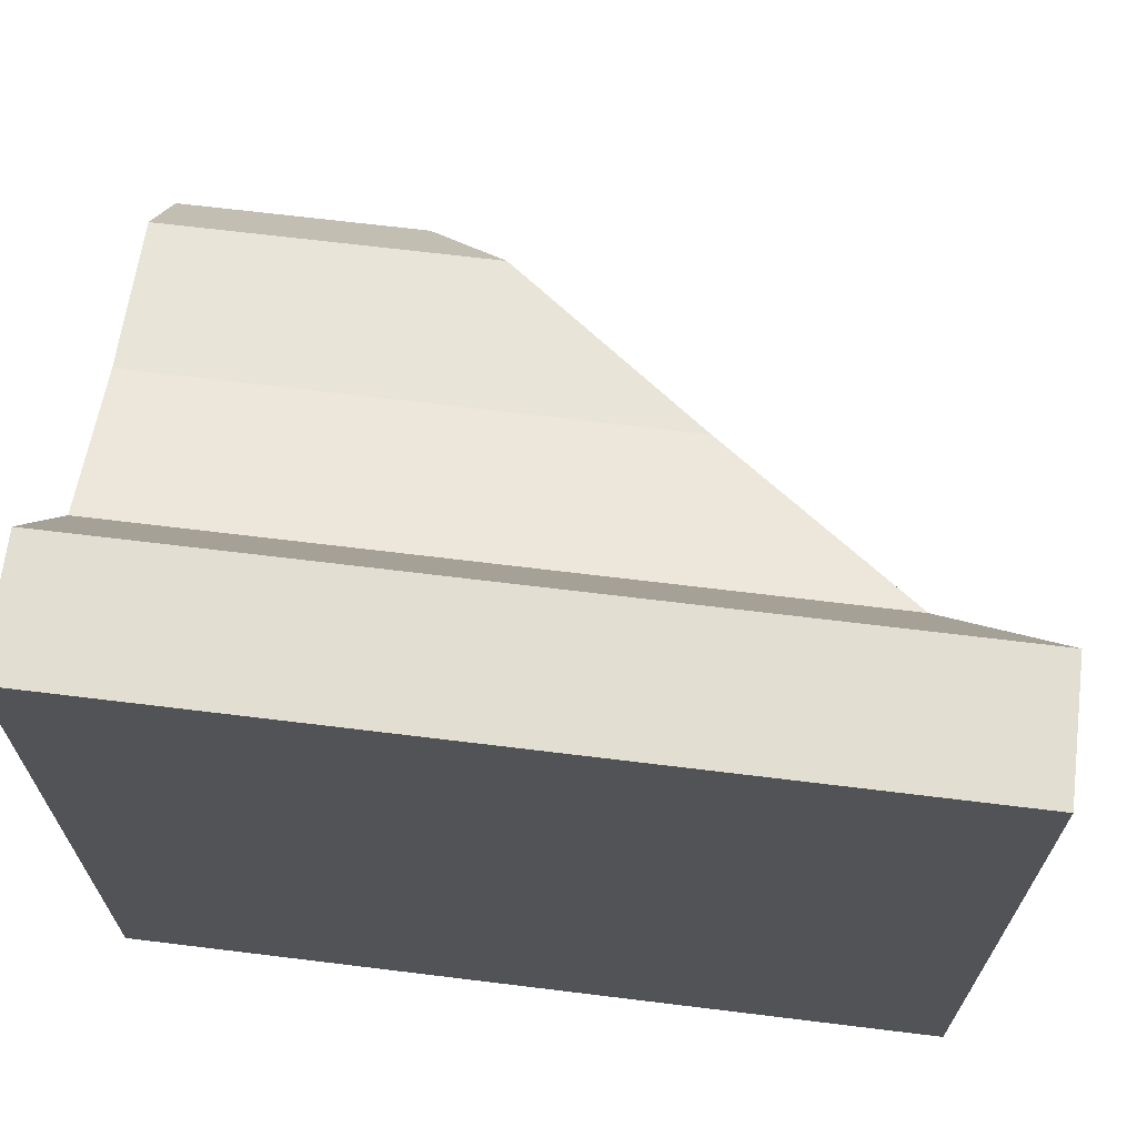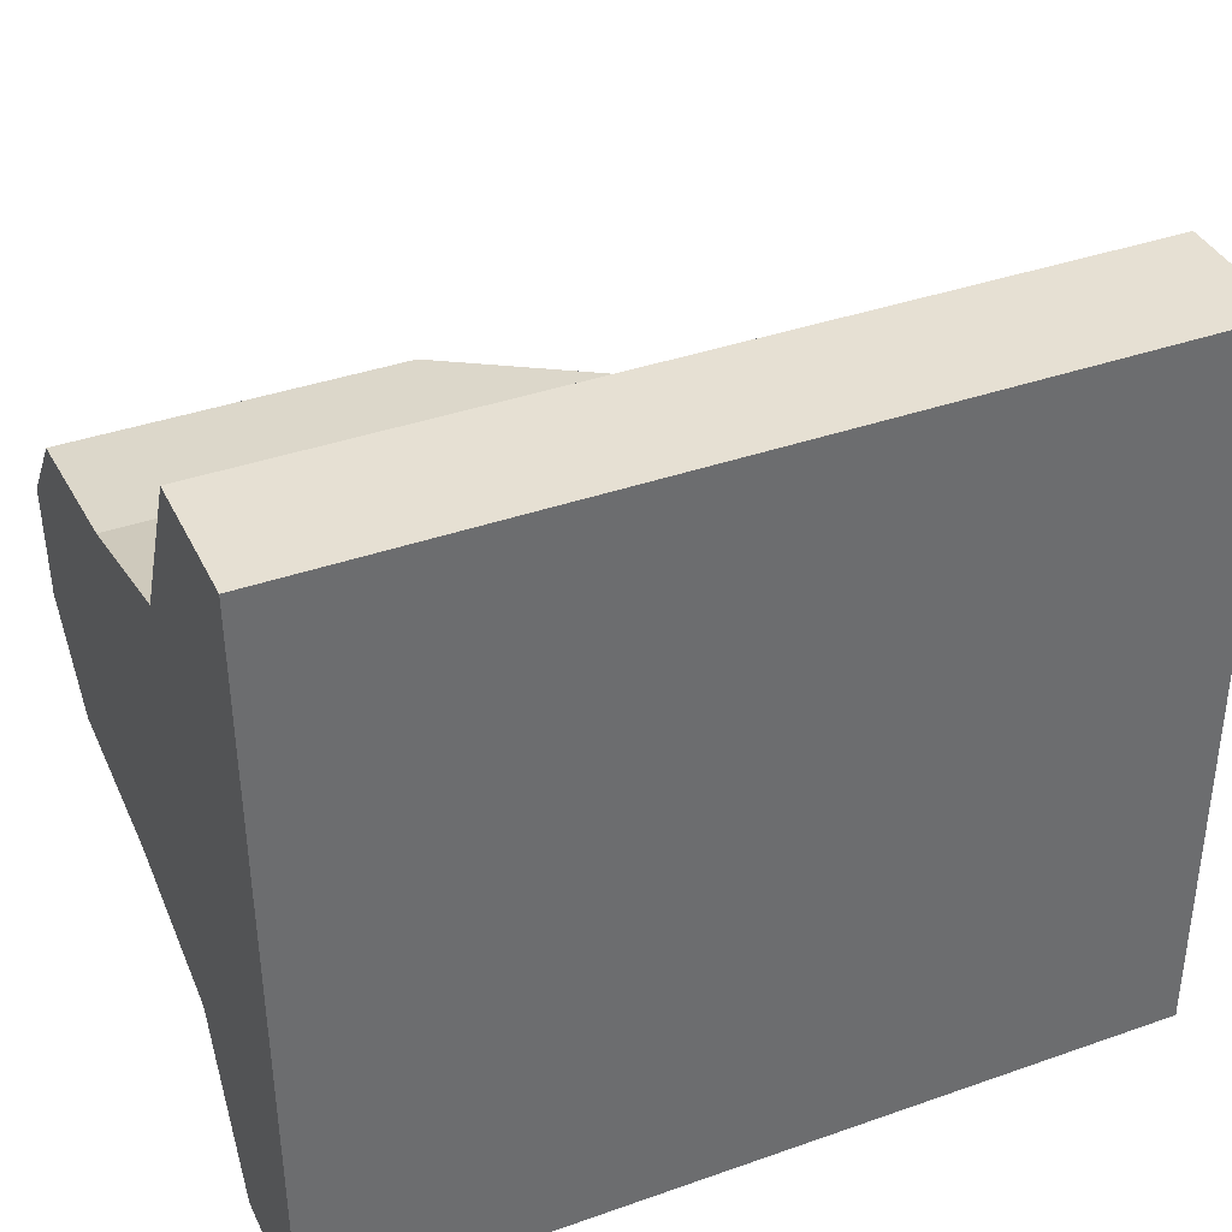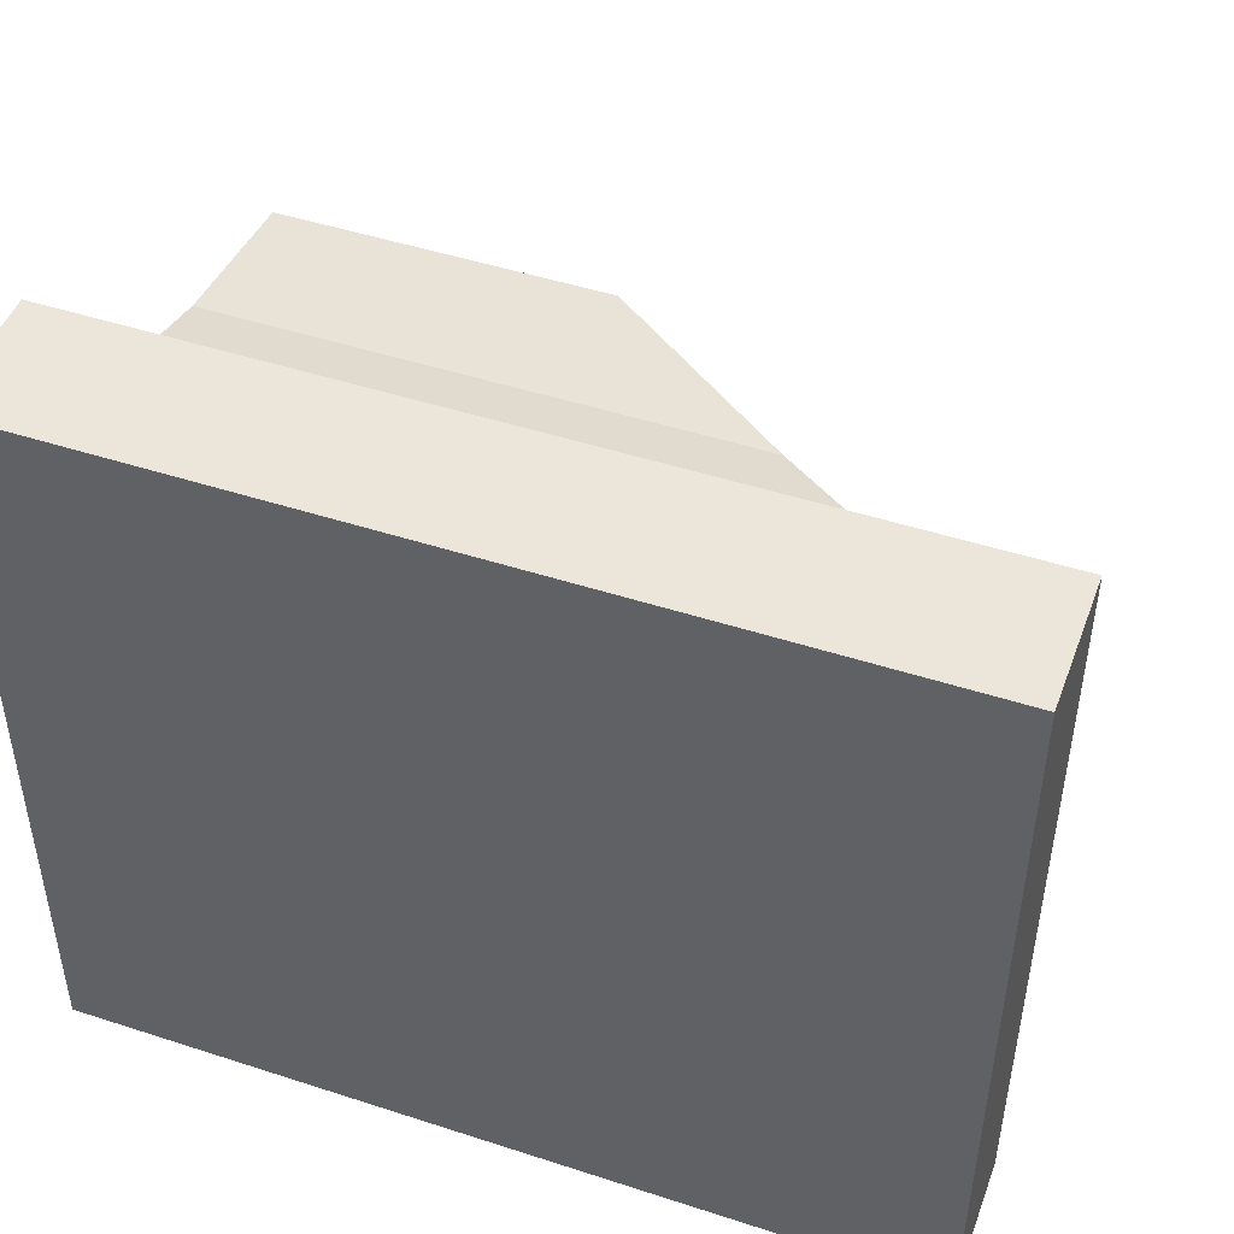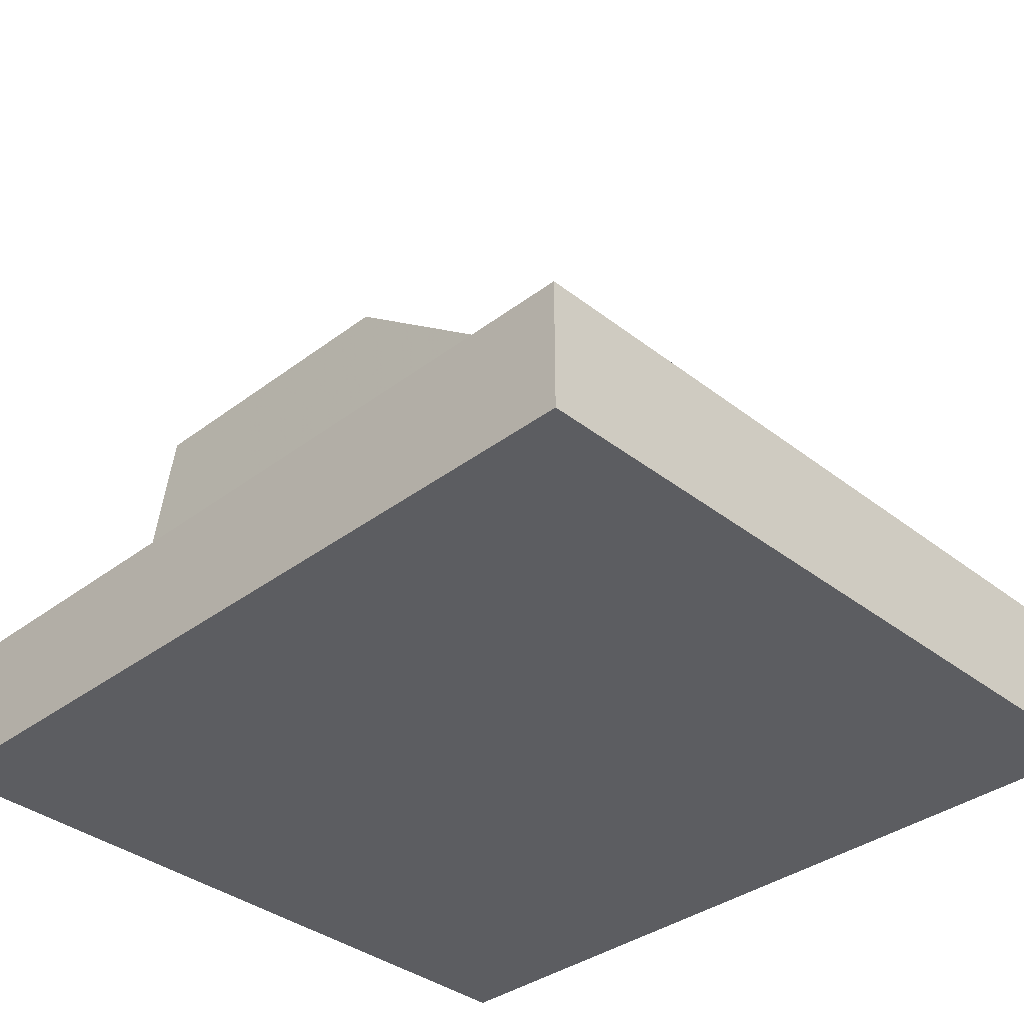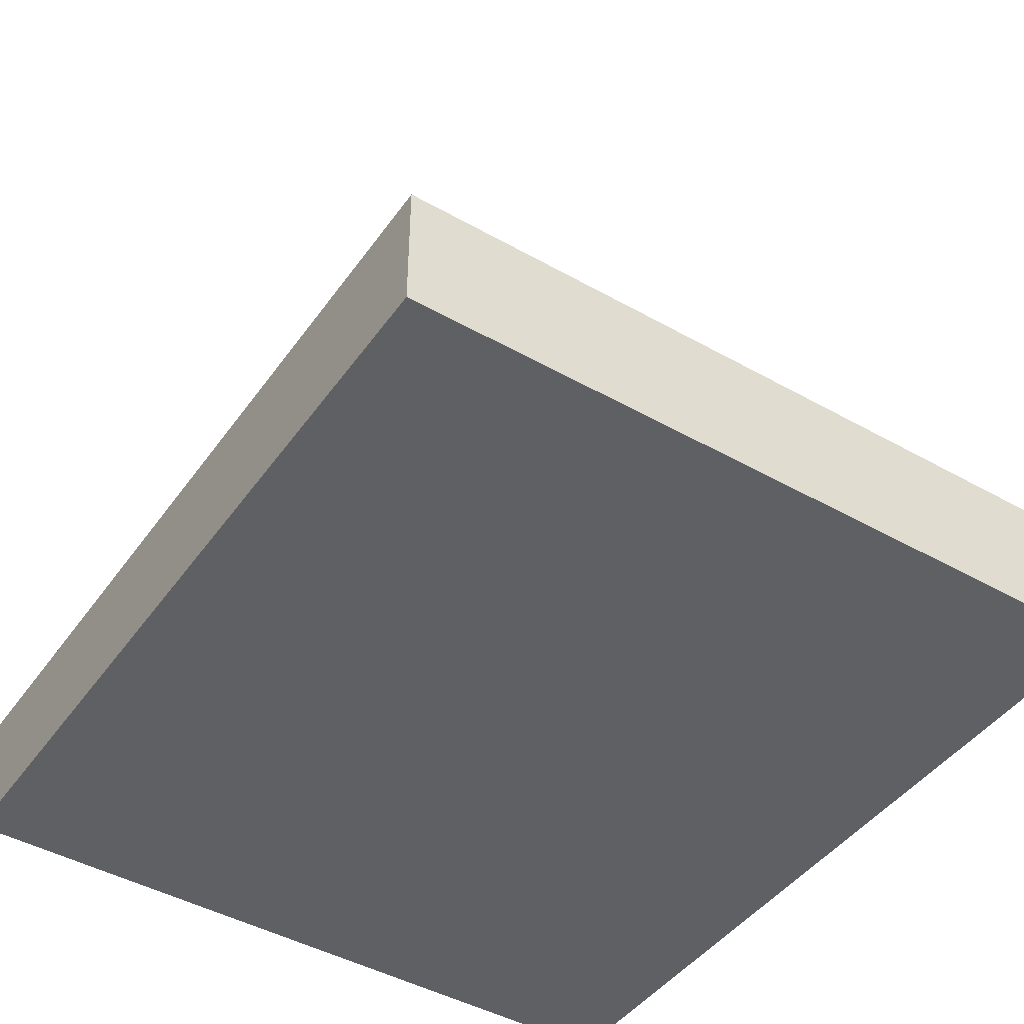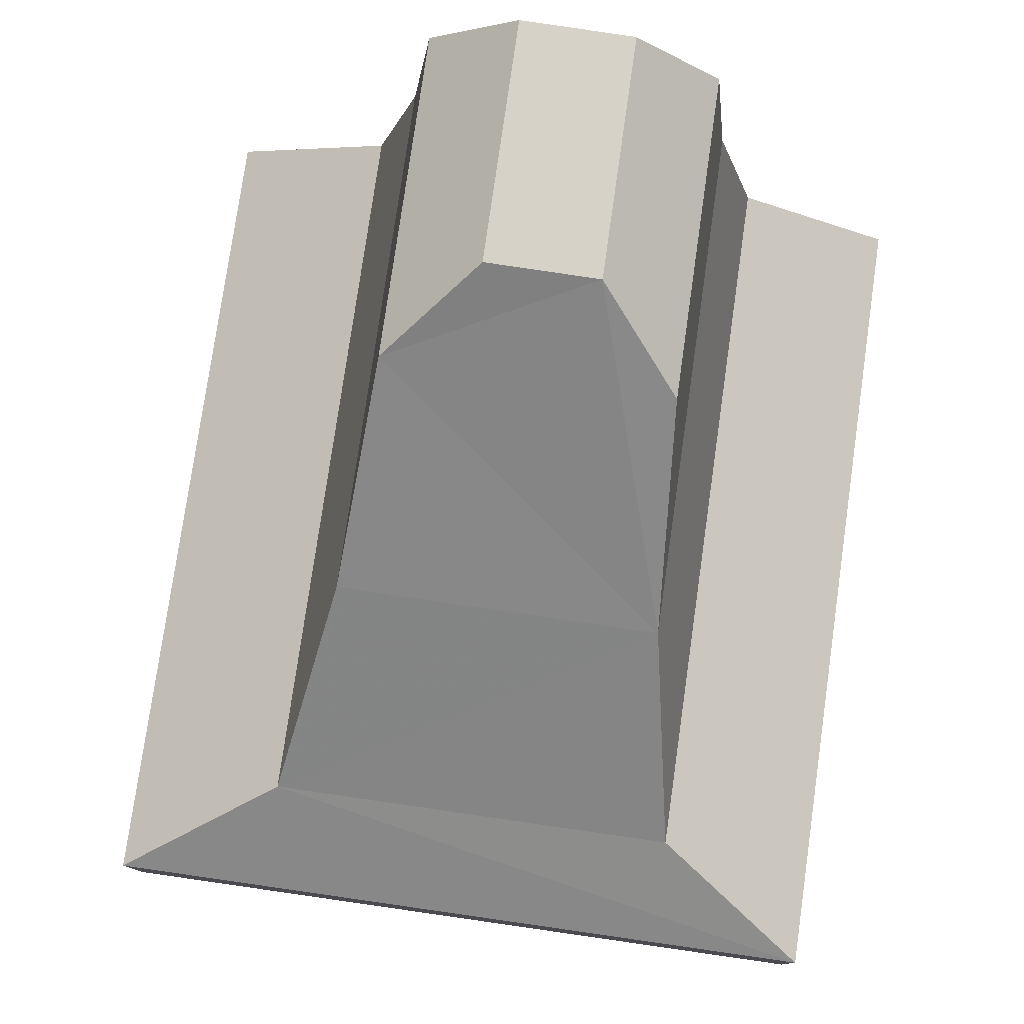
<metadata>
{"format":"obj","ext":"obj","renderer":"f3d","projection":"perspective","resolution":1024,"background":"white","views":[{"elev":67.8,"azim":-173.0,"up":"+Y"},{"elev":38.5,"azim":156.1,"up":"+Y"},{"elev":47.5,"azim":-159.9,"up":"+Y"},{"elev":-35.8,"azim":-135.2,"up":"+Z"},{"elev":-44.4,"azim":-123.0,"up":"+Z"},{"elev":78.2,"azim":-81.9,"up":"+Z"}]}
</metadata>
<code>
v 0.01168 -0.01307 -0.01245
v -0.03421 -0.01307 -0.01245
v -0.02188 -0.01035 -0.002242
v 0.01168 -0.01035 -0.002242
v -0.009143 -0.009233 0.007968
v -0.003785 -0.003774 0.01272
v 0.01168 -0.003774 0.01272
v 0.01168 -0.009233 0.007968
v -0.003785 0.003403 0.01292
v 0.01168 0.003403 0.01292
v -0.009143 0.009064 0.008372
v 0.01168 0.009064 0.008372
v -0.03421 0.01321 -0.01195
v 0.01168 0.01321 -0.01195
v 0.01168 0.01038 -0.001736
v -0.02188 0.01038 -0.001736
v -0.04068 0.02342 -0.02529
v -0.04068 -0.02318 -0.02579
v 0.01168 -0.02318 -0.02579
v 0.01168 0.02342 -0.02529
v 0.01168 -0.02318 -0.0175
v -0.04068 -0.02318 -0.0175
v -0.04068 0.02342 -0.017
v 0.01168 0.02342 -0.017
f 3 2 1
f 1 4 3
f 7 6 5
f 5 8 7
f 10 9 6
f 6 7 10
f 12 11 9
f 9 10 12
f 15 14 13
f 13 16 15
f 19 18 17
f 17 20 19
f 3 16 13
f 13 2 3
f 4 1 14
f 14 15 4
f 2 22 21
f 21 1 2
f 4 8 5
f 5 3 4
f 14 24 23
f 23 13 14
f 16 11 12
f 12 15 16
f 6 9 11
f 11 3 6
f 6 3 5
f 16 3 11
f 13 23 22
f 22 2 13
f 1 21 24
f 24 14 1
f 10 7 8
f 8 15 10
f 10 15 12
f 4 15 8
f 22 18 19
f 19 21 22
f 24 20 17
f 17 23 24
f 23 17 18
f 18 22 23
f 21 19 20
f 20 24 21

</code>
